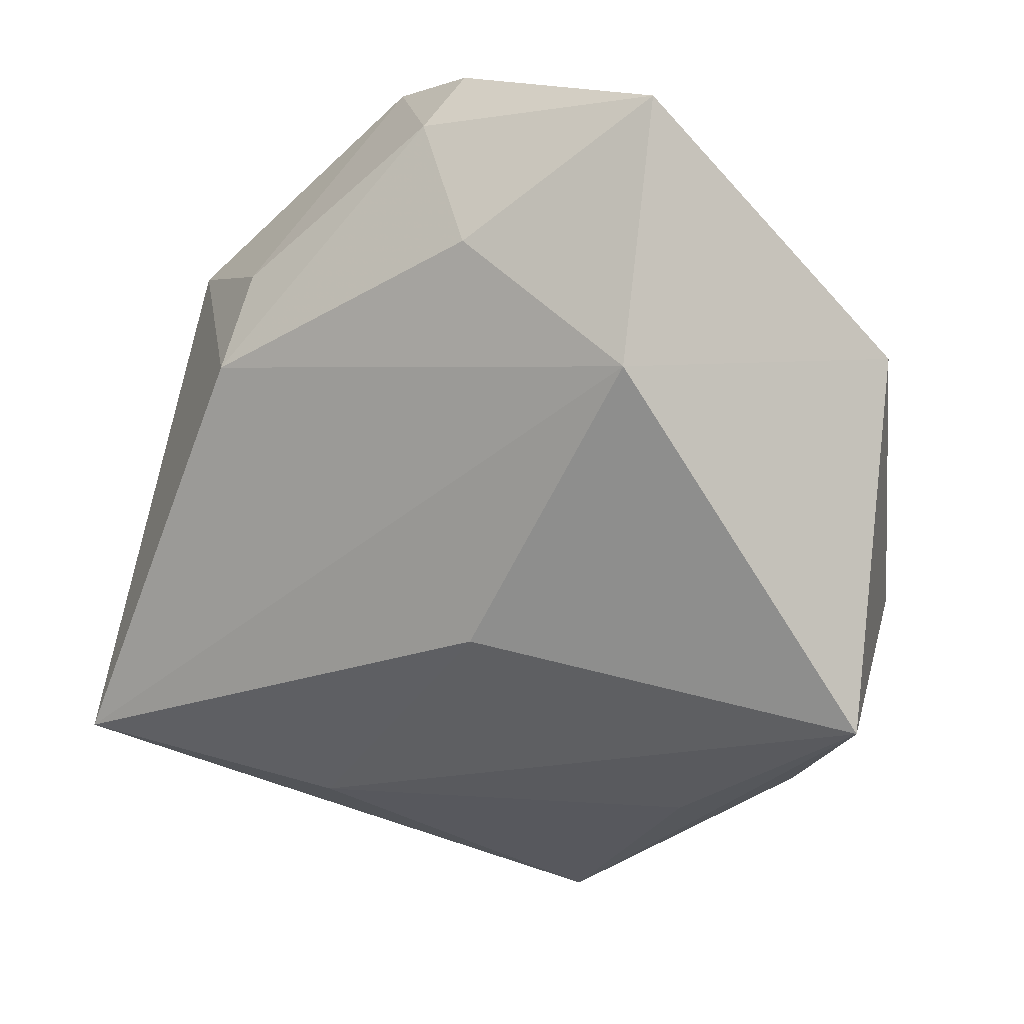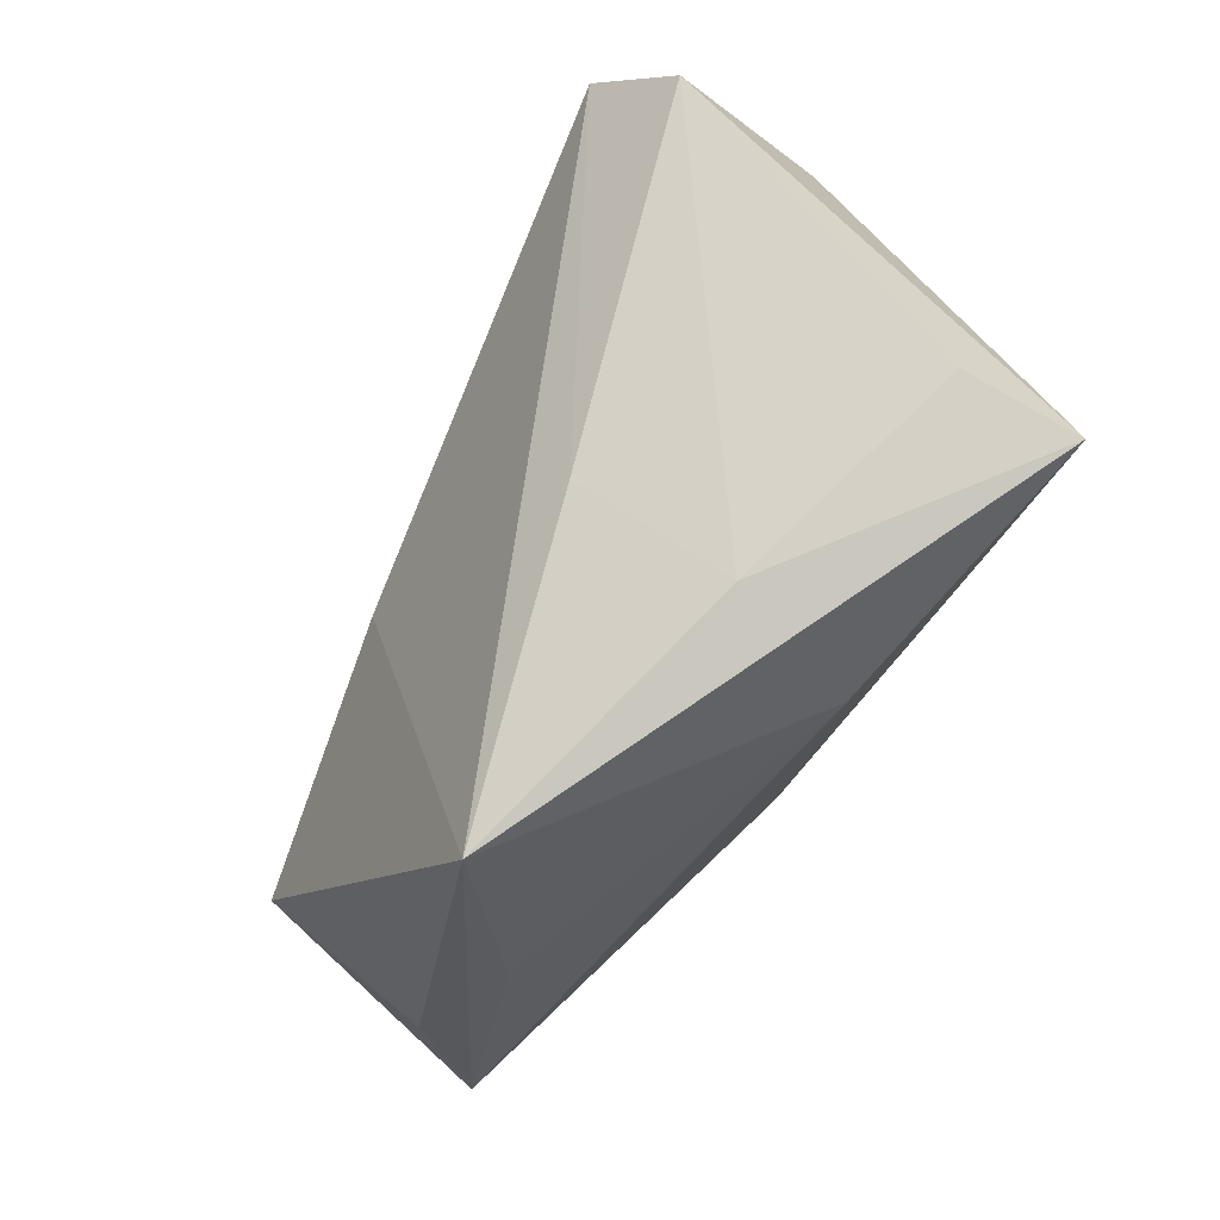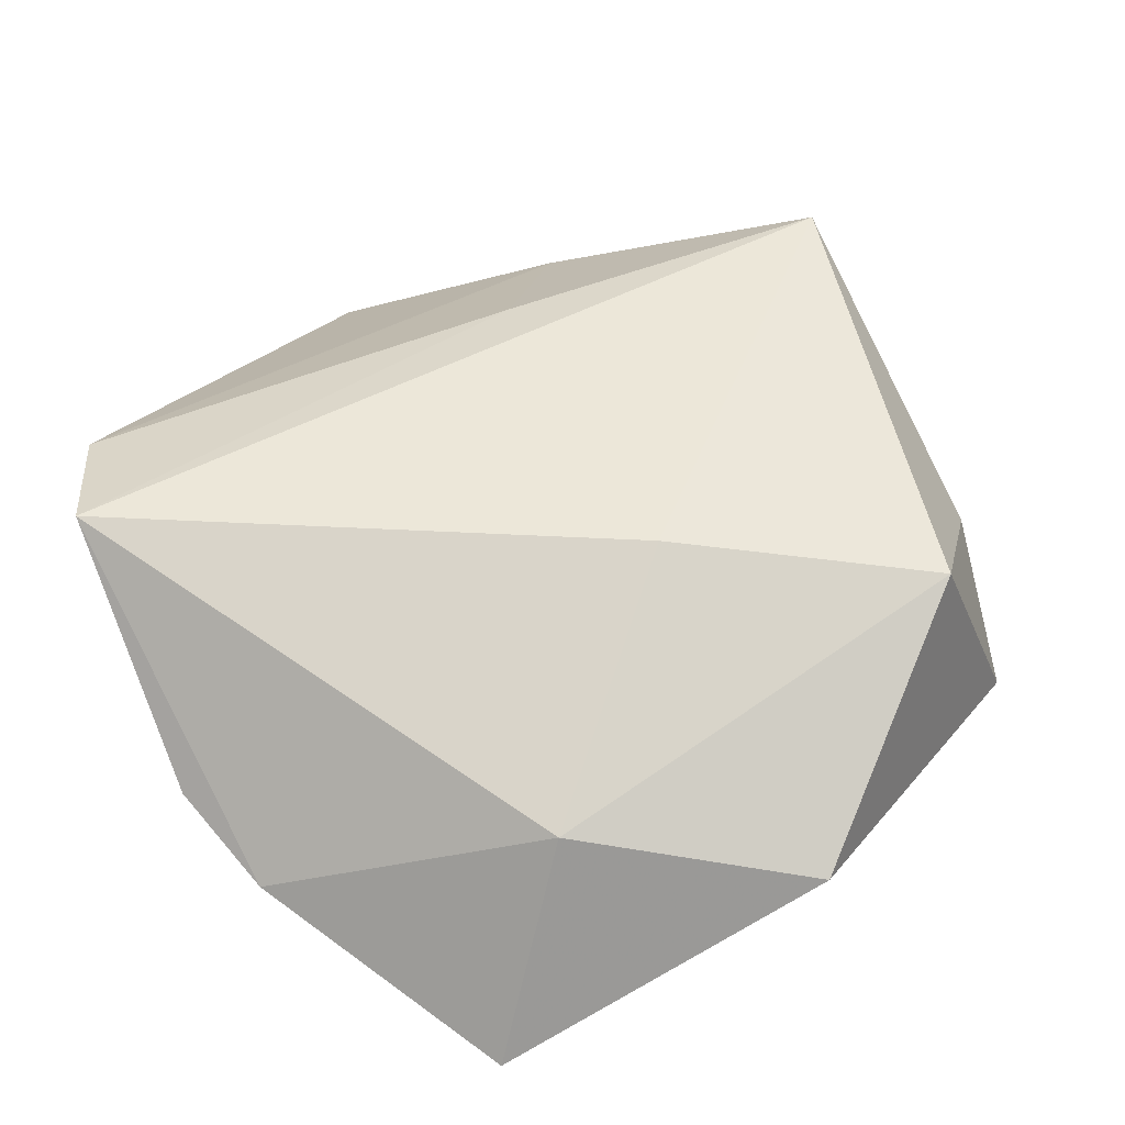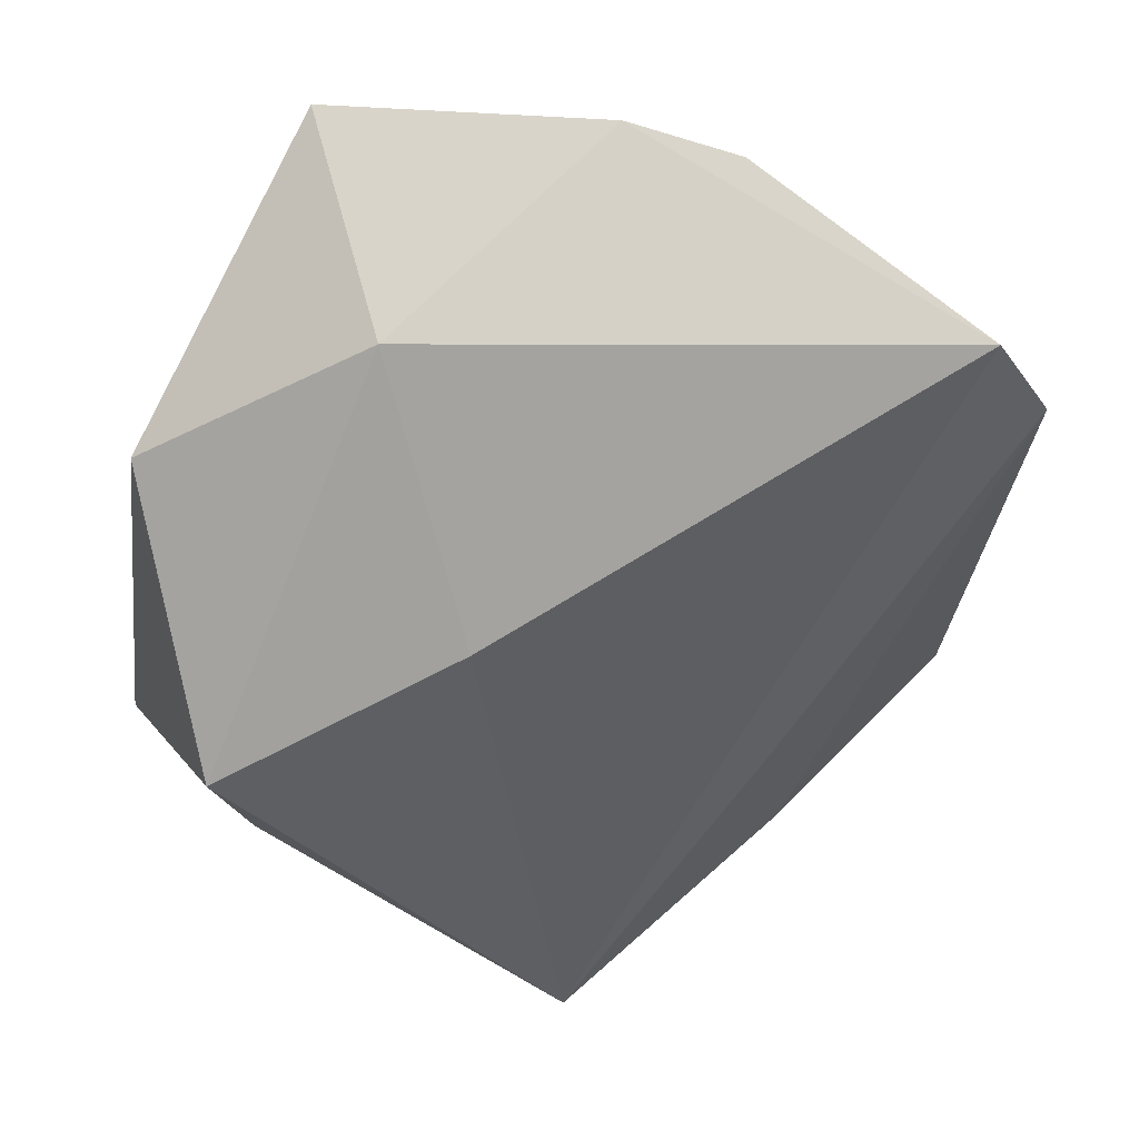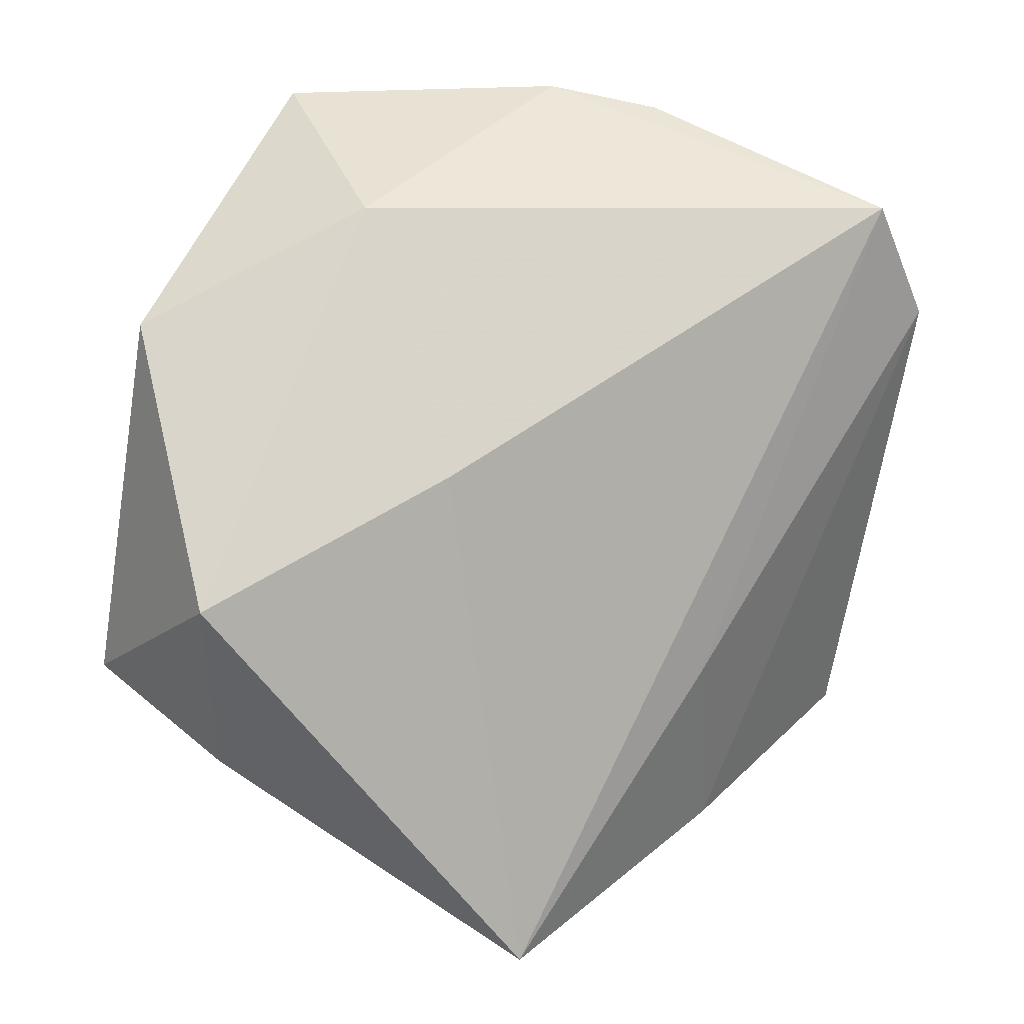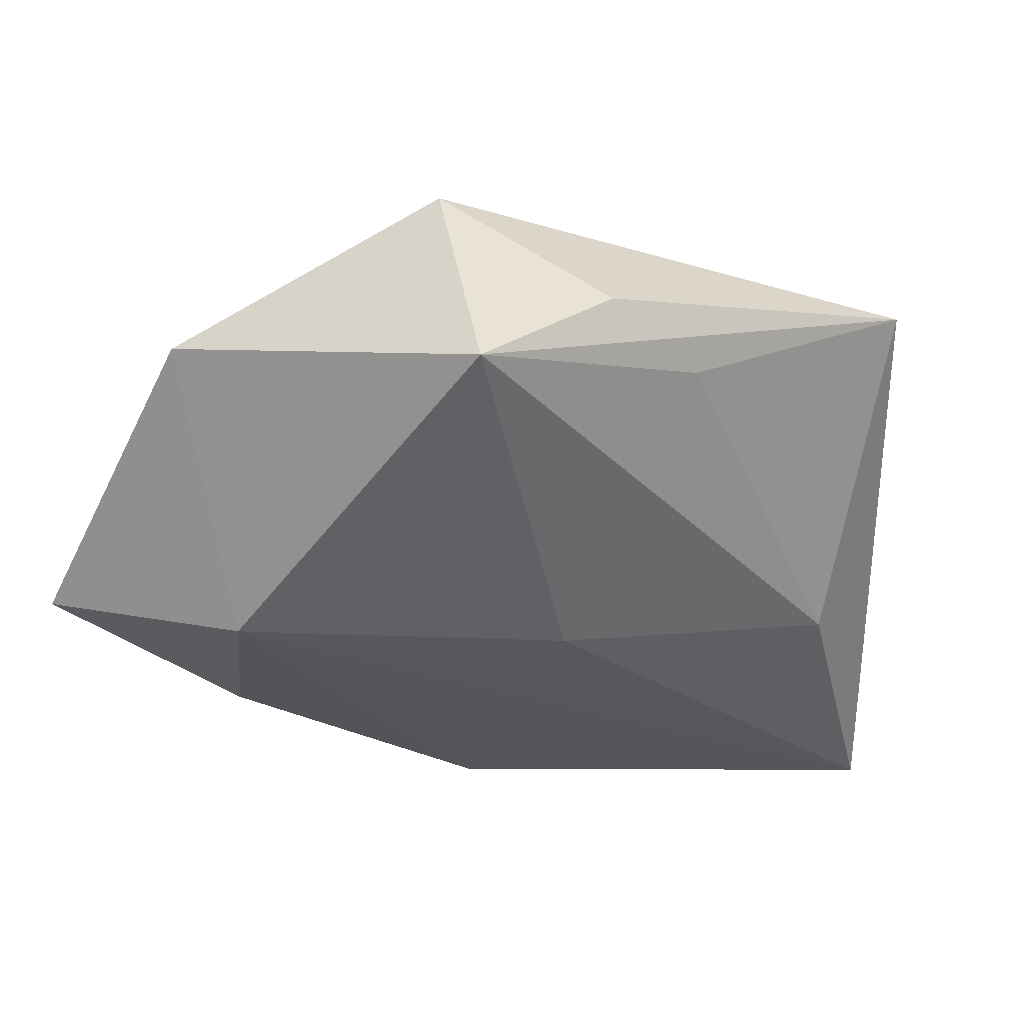
<metadata>
{"format":"obj","ext":"obj","renderer":"f3d","projection":"perspective","resolution":1024,"background":"white","views":[{"elev":13.3,"azim":-153.2,"up":"+Y"},{"elev":-62.6,"azim":60.8,"up":"+Y"},{"elev":54.0,"azim":-148.6,"up":"+Z"},{"elev":33.7,"azim":-12.8,"up":"+Y"},{"elev":2.1,"azim":-20.0,"up":"+Y"},{"elev":-29.8,"azim":-65.8,"up":"+Z"}]}
</metadata>
<code>
v 0.01462 -0.03372 -0.0122
v 0.02128 -0.03747 0.002447
v -0.04518 -0.01942 -0.008191
v -0.02301 -0.03346 -0.0008065
v -0.007168 -0.01172 -0.01969
v -0.02432 0.01841 -0.02021
v -0.00469 -0.0504 0.01254
v -0.0433 0.01699 0.003608
v 0.01556 -0.02006 0.01458
v -0.02077 0.02928 0.009449
v 0.0378 0.02042 0.001043
v 0.04051 0.0191 0.01724
v 0.03288 0.02974 0.02267
v -0.02309 0.04373 -0.01097
v -0.03482 -0.02904 0.002179
v 0.01402 0.04182 0.005007
v -0.005444 0.02927 -0.01765
v -0.01493 0.001269 0.0195
v -0.03998 -0.0121 0.01636
v 0.004438 0.03969 -0.007626
v 0.02389 0.01412 -0.01767
v 0.04174 -0.02593 -0.006807
v 0.02398 0.02306 -0.0109
v 0.04229 -0.02861 -0.01814
v 0.003684 0.04433 0.000156
f 24 12 22
f 11 12 24
f 1 24 7
f 7 24 2
f 24 22 2
f 2 22 12
f 7 3 4
f 4 1 7
f 3 1 4
f 5 6 24
f 3 6 5
f 24 1 5
f 5 1 3
f 15 3 7
f 7 19 15
f 15 19 3
f 7 2 9
f 9 2 12
f 24 6 21
f 21 11 24
f 21 23 11
f 20 23 21
f 16 23 20
f 11 23 16
f 13 9 12
f 7 9 13
f 12 11 13
f 11 16 13
f 8 6 3
f 3 19 8
f 19 10 8
f 20 21 17
f 17 21 6
f 18 10 19
f 18 13 10
f 18 19 7
f 7 13 18
f 6 8 14
f 20 17 14
f 14 17 6
f 14 8 10
f 25 16 20
f 20 14 25
f 25 14 10
f 10 13 25
f 25 13 16

</code>
